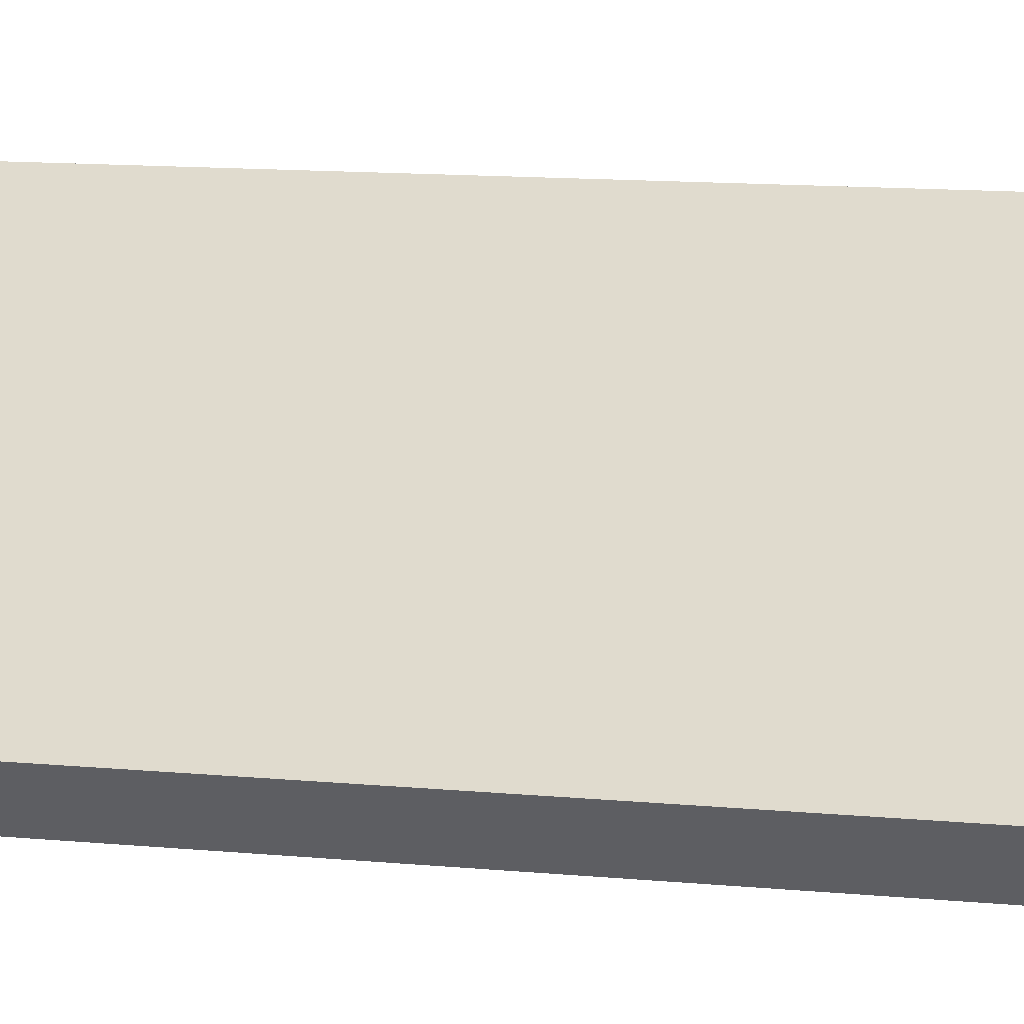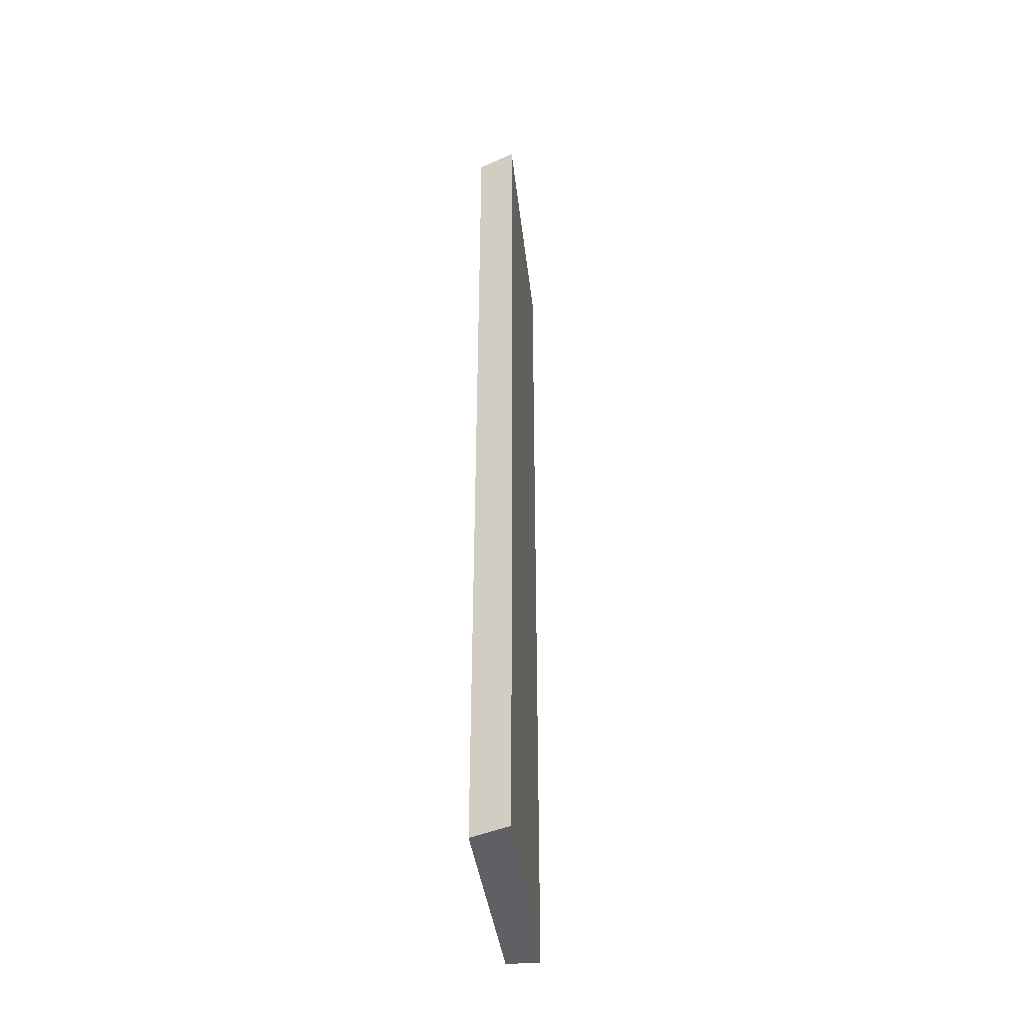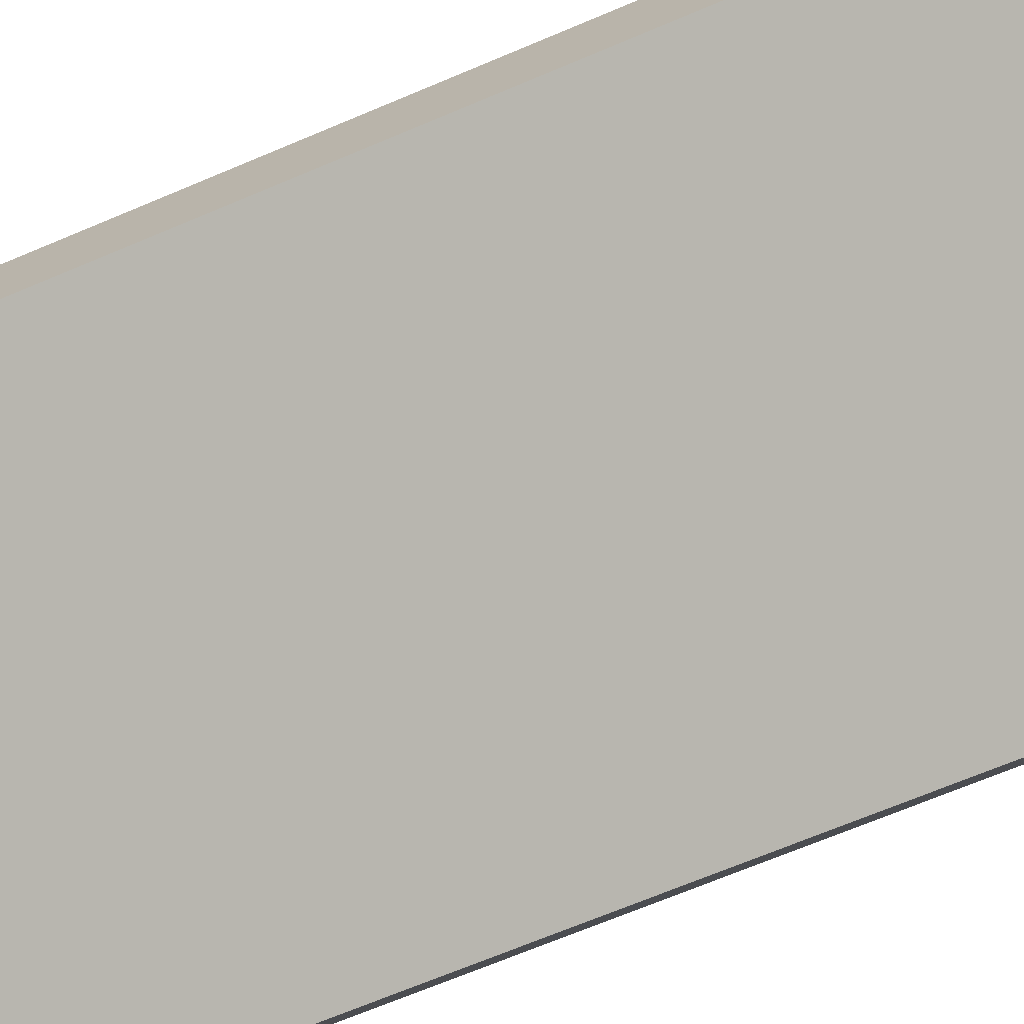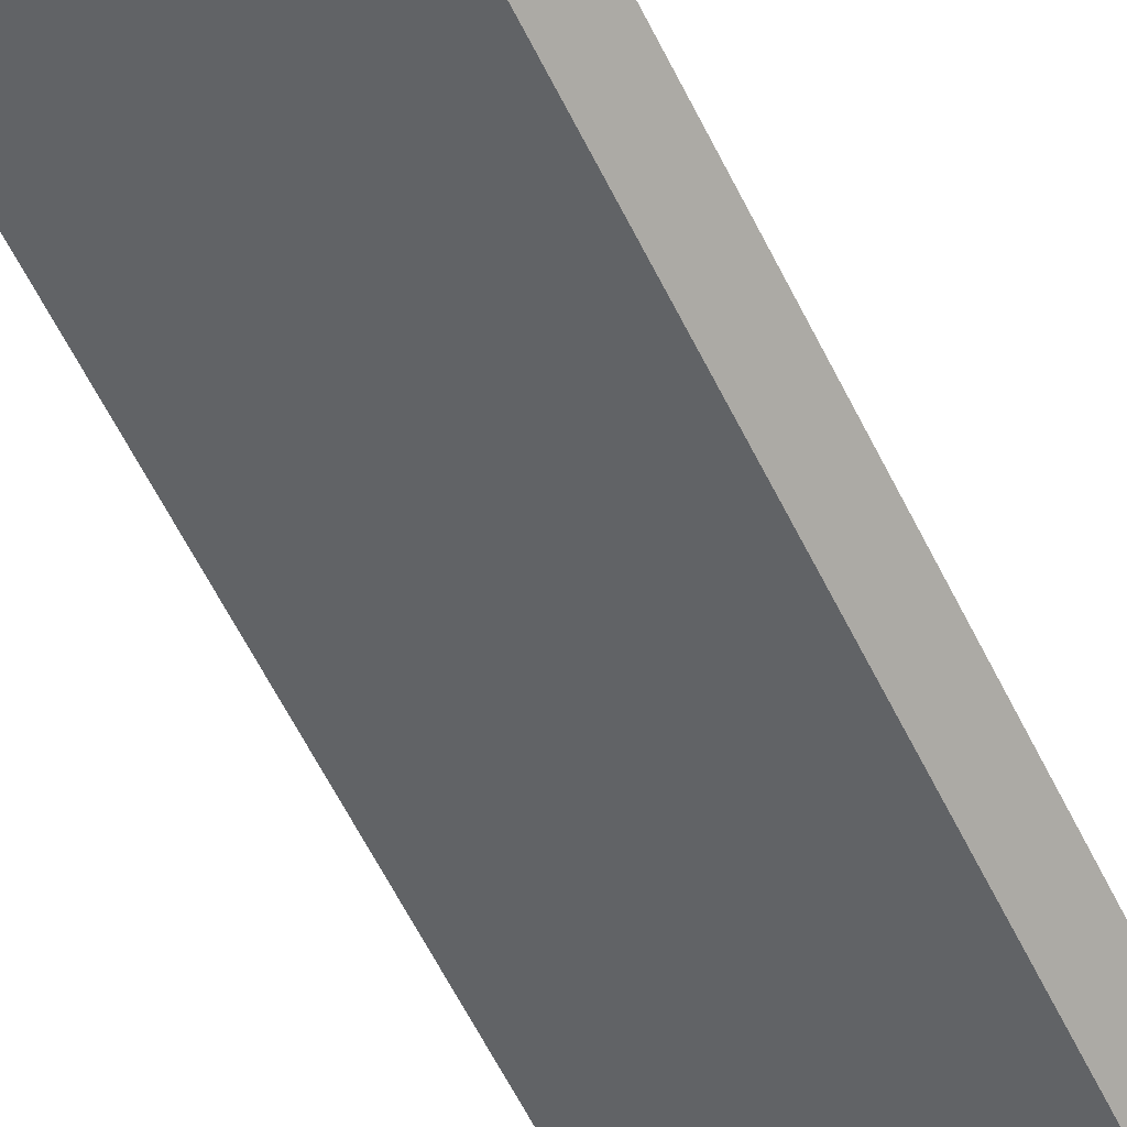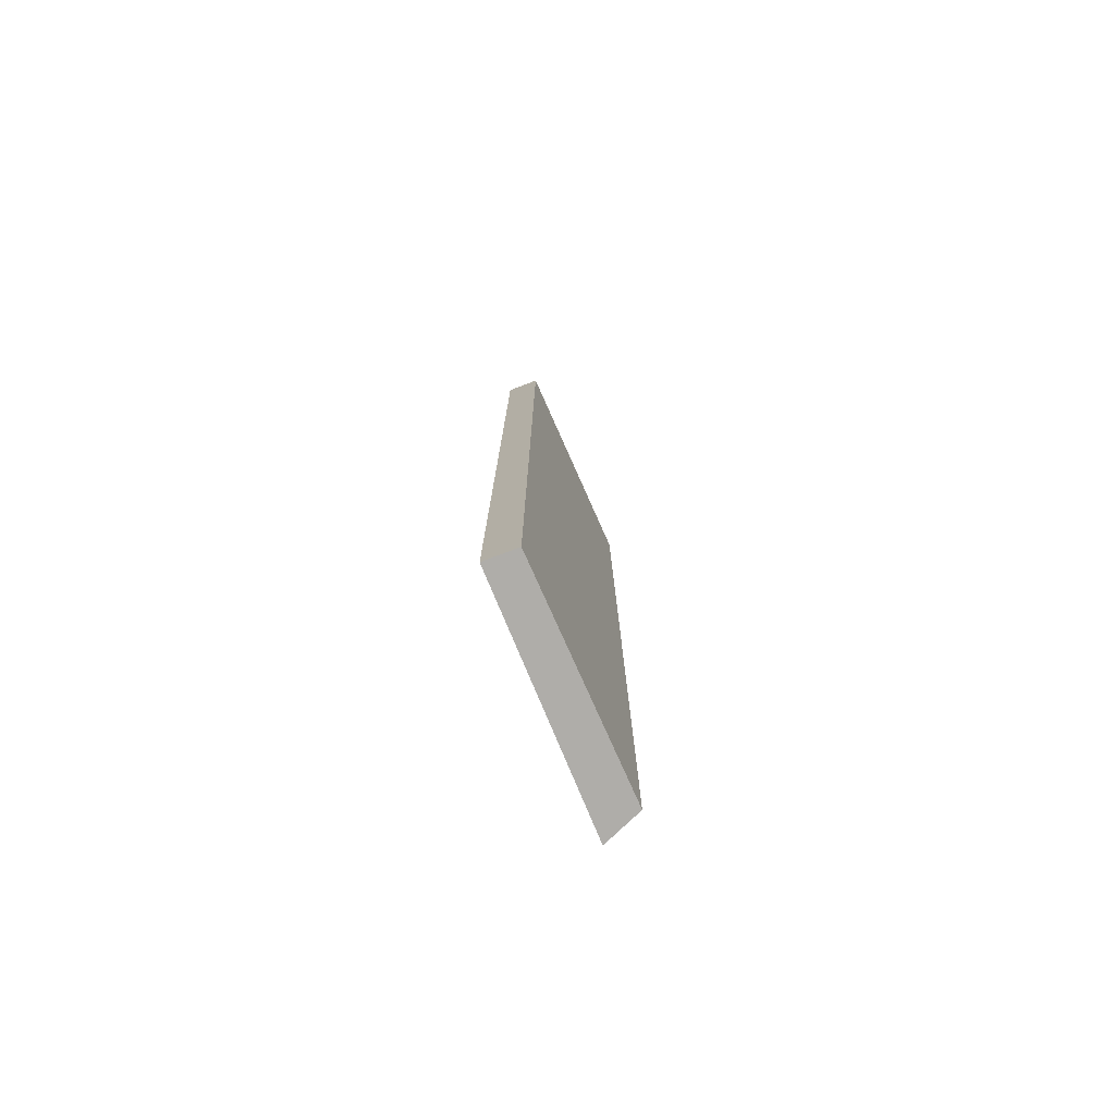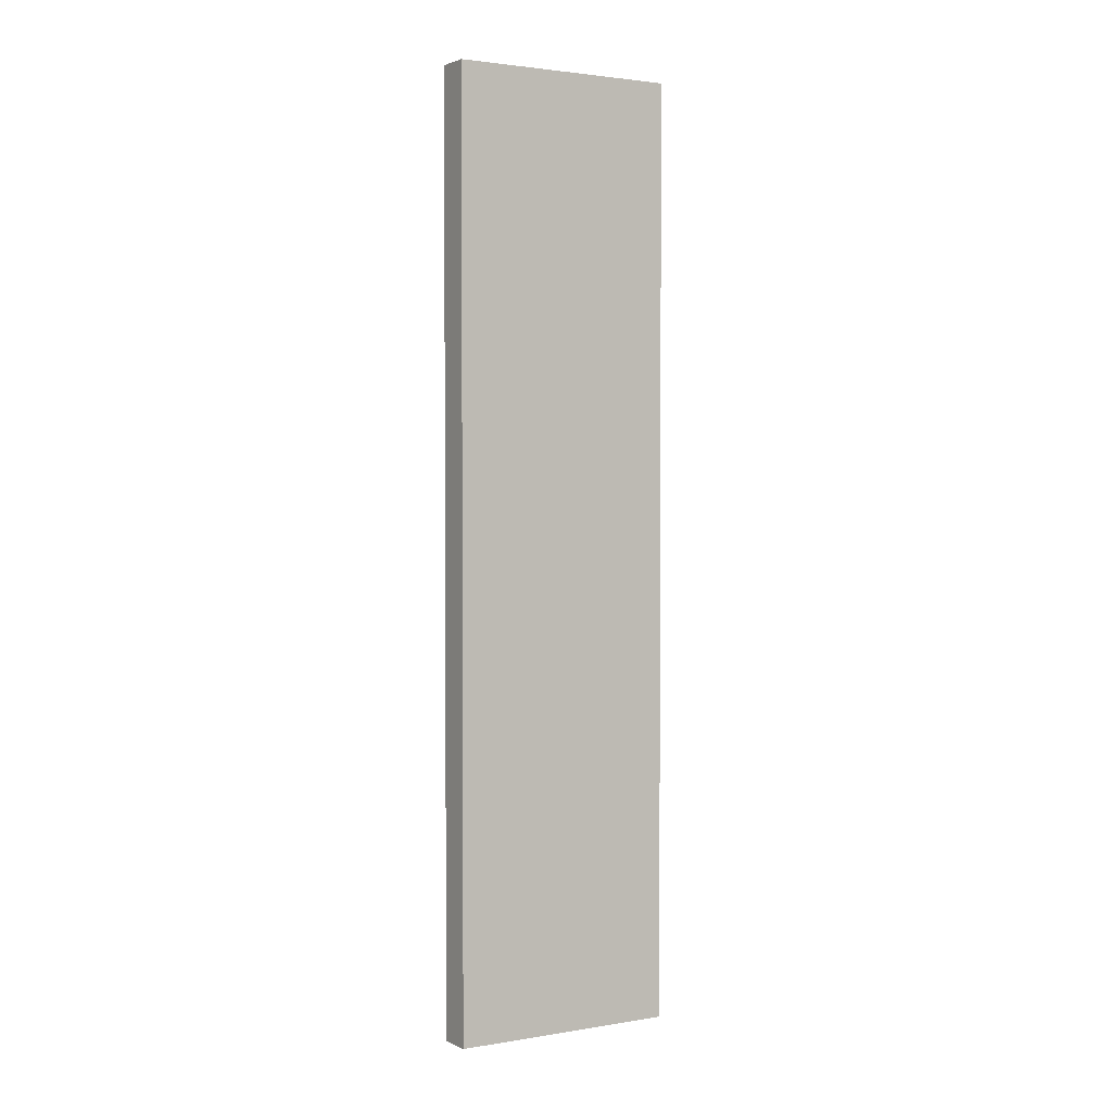
<metadata>
{"format":"obj","ext":"obj","renderer":"f3d","projection":"perspective","resolution":1024,"background":"white","views":[{"elev":7.5,"azim":110.2,"up":"+Z"},{"elev":-42.4,"azim":-45.0,"up":"+Y"},{"elev":-53.7,"azim":-63.9,"up":"+Z"},{"elev":-57.5,"azim":25.5,"up":"+Z"},{"elev":-77.3,"azim":151.0,"up":"+Y"},{"elev":2.3,"azim":-172.7,"up":"+Y"}]}
</metadata>
<code>
o collision_tray.003
v 0.04172 -0.05375 -0.263
v 0.04172 0.08226 -0.263
v 0.03997 -0.05375 -0.2688
v 0.03997 0.08226 -0.2688
v 0.06881 -0.05375 -0.2846
v 0.06881 0.08226 -0.2846
v 0.06574 -0.05375 -0.2882
v 0.06574 0.08226 -0.2882
f 1 2 4 3
f 3 4 8 7
f 7 8 6 5
f 5 6 2 1
f 3 7 5 1
f 8 4 2 6

</code>
